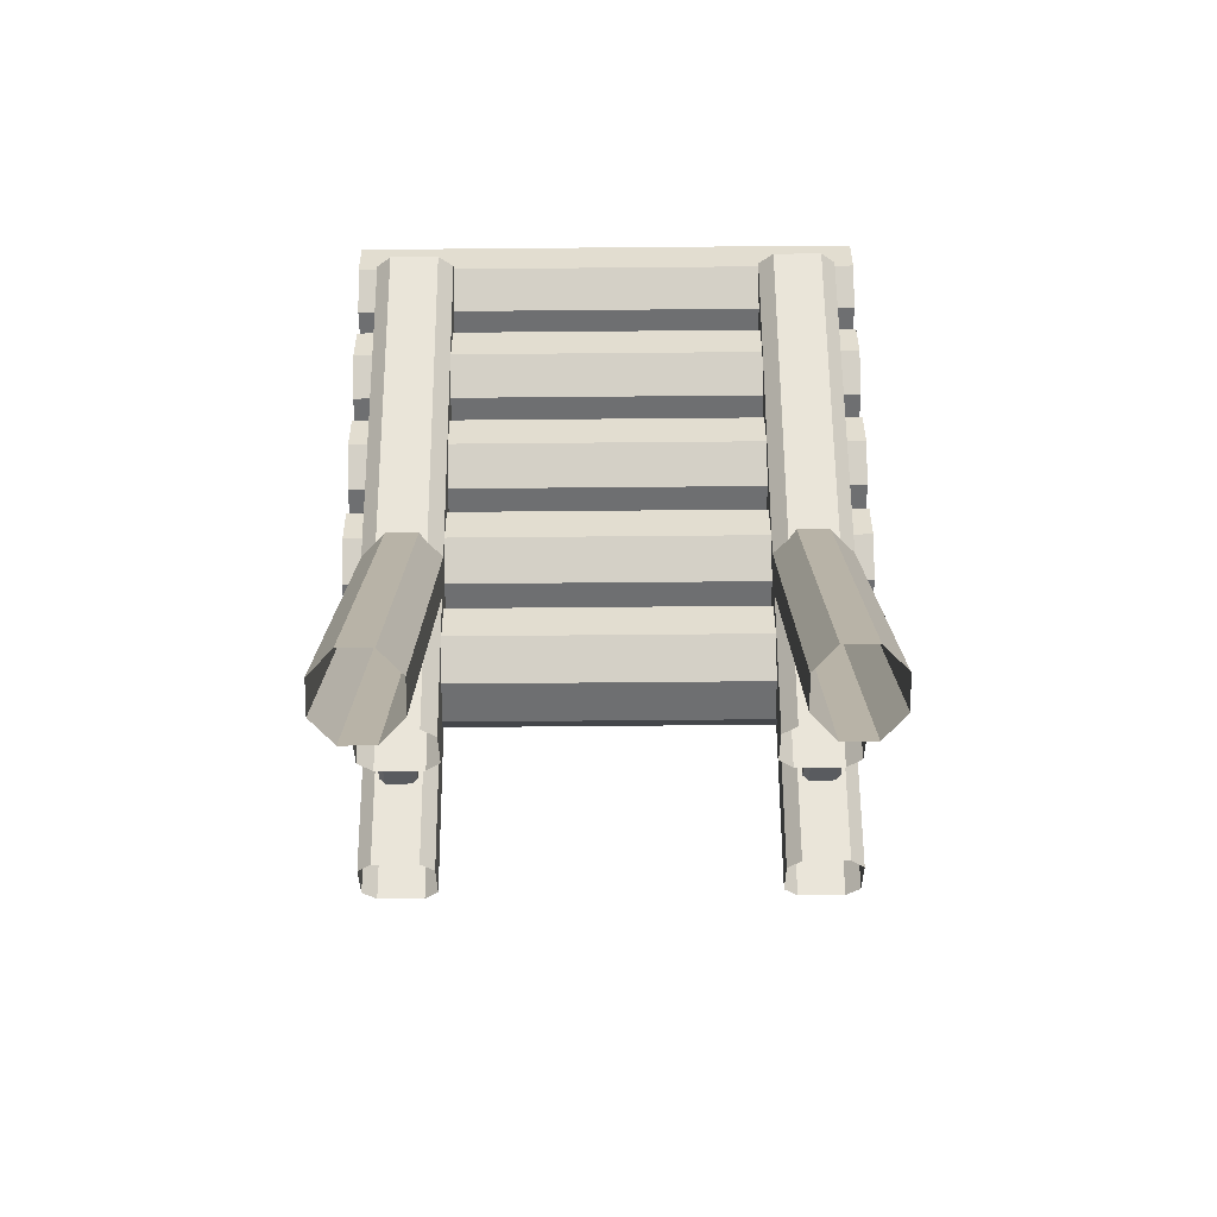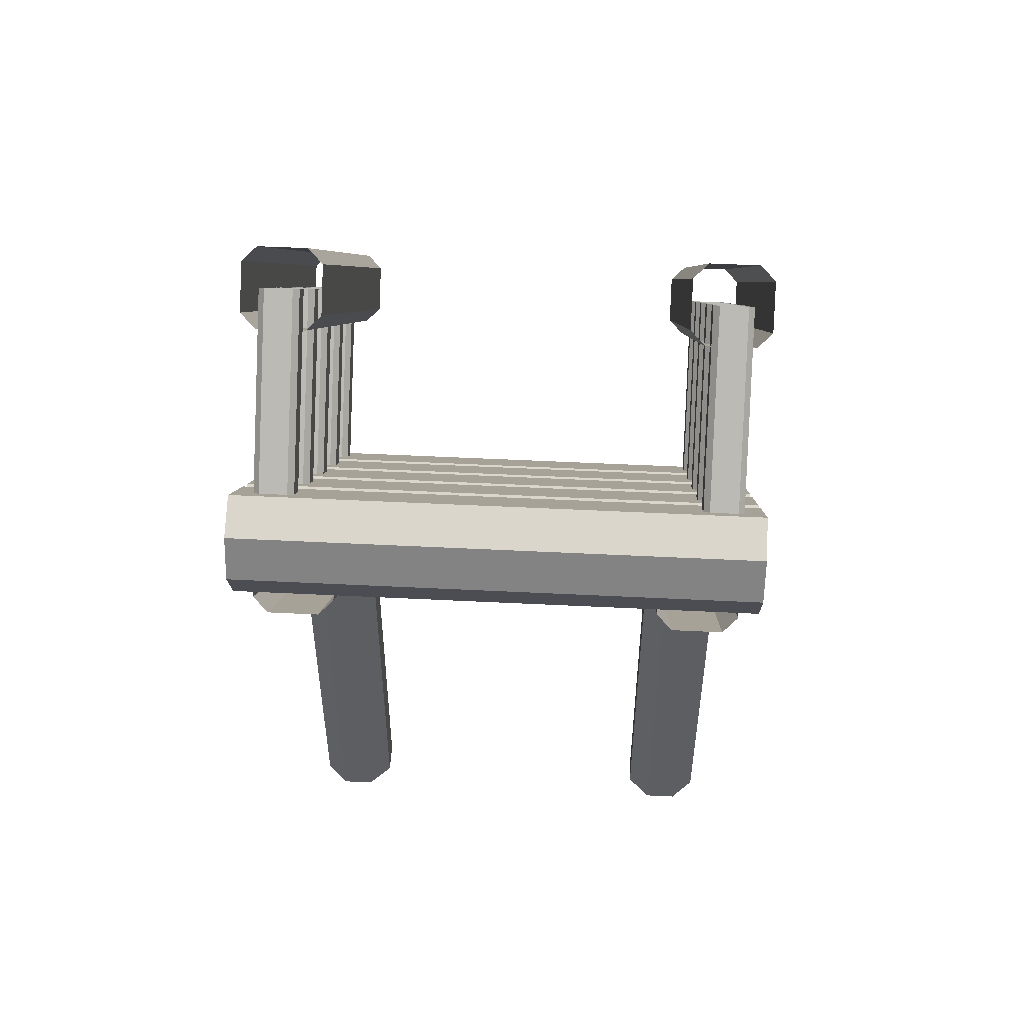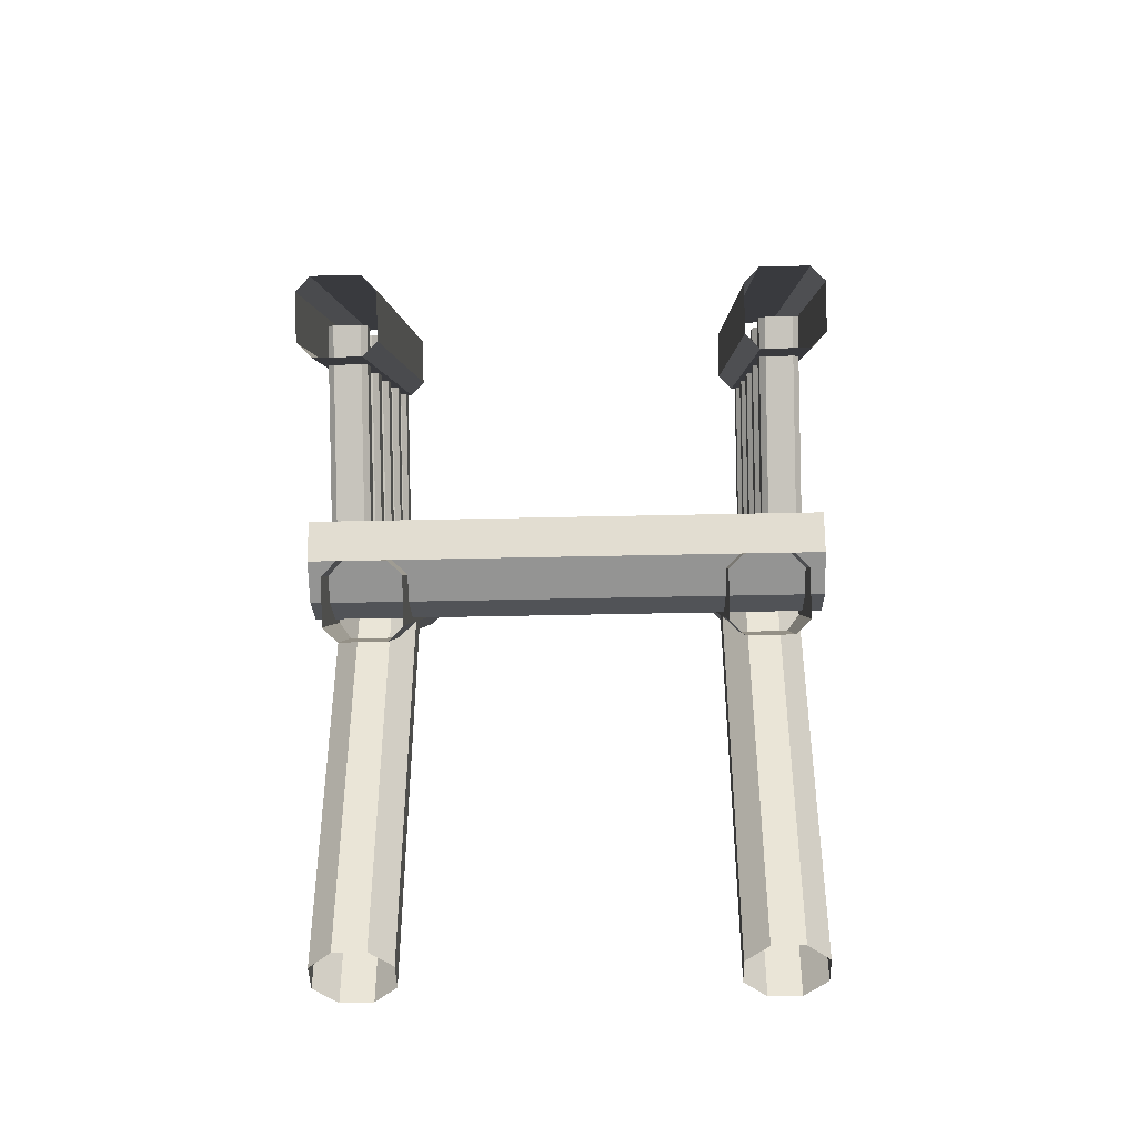
<metadata>
{"format":"obj","ext":"obj","renderer":"f3d","projection":"perspective","resolution":1024,"background":"white","views":[{"elev":-77.1,"azim":-89.5,"up":"+Y"},{"elev":51.2,"azim":-86.9,"up":"+Y"},{"elev":-44.6,"azim":91.5,"up":"+Y"}]}
</metadata>
<code>
o Bridge_Pier
g Bridge_Pier
v -0.1 -1 0.4586
v -0.1 0.3 0.4586
v -0.04142 0.3 0.4
v -0.04142 -1 0.4
v 0.04142 0.3 0.4
v 0.04142 -1 0.4
v 0.1 0.3 0.4586
v 0.1 -1 0.4586
v 0.1 0.3 0.5414
v 0.1 -1 0.5414
v 0.04142 0.3 0.6
v 0.04142 -1 0.6
v -0.04142 0.3 0.6
v -0.04142 -1 0.6
v -0.1 0.3 0.5414
v -0.1 -1 0.5414
f 1 2 4
f 2 3 4
f 4 3 6
f 3 5 6
f 6 5 8
f 5 7 8
f 8 7 10
f 7 9 10
f 10 9 12
f 9 11 12
f 12 11 14
f 11 13 14
f 14 13 16
f 13 15 16
f 16 15 1
f 15 2 1
v 0.1 -1 -0.4586
v 0.1 0.3 -0.4586
v 0.04142 0.3 -0.4
v 0.04142 -1 -0.4
v 0.1 -1 -0.5414
v 0.1 0.3 -0.5414
v 0.04142 -1 -0.6
v 0.04142 0.3 -0.6
v -0.04142 -1 -0.6
v -0.04142 0.3 -0.6
v -0.1 -1 -0.5414
v -0.1 0.3 -0.5414
v -0.1 -1 -0.4586
v -0.1 0.3 -0.4586
v -0.04142 -1 -0.4
v -0.04142 0.3 -0.4
f 17 18 20
f 18 19 20
f 21 22 17
f 22 18 17
f 23 24 21
f 24 22 21
f 25 26 23
f 26 24 23
f 27 28 25
f 28 26 25
f 29 30 27
f 30 28 27
f 31 32 29
f 32 30 29
f 20 19 31
f 19 32 31
o Bridge_Rail
g Bridge_Rail
v 0.8094 0.3094 -0.45
v 0.7828 0.2828 -0.4875
v -0.2172 1.283 -0.4875
v -0.1906 1.309 -0.45
v 0.8977 0.3977 -0.45
v -0.1023 1.398 -0.45
v 0.9243 0.4243 -0.4875
v -0.07574 1.424 -0.4875
v 0.9243 0.4243 -0.6125
v -0.07574 1.424 -0.6125
v 0.8977 0.3977 -0.65
v -0.1023 1.398 -0.65
v 0.8094 0.3094 -0.65
v -0.1906 1.309 -0.65
v 0.7828 0.2828 -0.6125
v -0.2172 1.283 -0.6125
f 36 35 34
f 36 34 33
f 38 36 37
f 36 33 37
f 40 38 37
f 40 37 39
f 42 40 39
f 42 39 41
f 44 42 41
f 44 41 43
f 46 44 45
f 44 43 45
f 48 46 45
f 48 45 47
f 35 48 47
f 35 47 34
v 0.9243 0.4243 0.4875
v 0.8977 0.3977 0.45
v -0.1023 1.398 0.45
v -0.07574 1.424 0.4875
v 0.9243 0.4243 0.6125
v -0.07574 1.424 0.6125
v 0.8977 0.3977 0.65
v -0.1023 1.398 0.65
v 0.8094 0.3094 0.65
v -0.1906 1.309 0.65
v 0.7828 0.2828 0.6125
v -0.2172 1.283 0.6125
v 0.7828 0.2828 0.4875
v -0.2172 1.283 0.4875
v 0.8094 0.3094 0.45
v -0.1906 1.309 0.45
f 49 50 52
f 50 51 52
f 53 49 54
f 49 52 54
f 55 53 56
f 53 54 56
f 57 55 58
f 55 56 58
f 59 57 60
f 57 58 60
f 61 59 62
f 59 60 62
f 63 61 64
f 61 62 64
f 50 63 51
f 63 64 51
o Bridge_Rail_Support
g Bridge_Rail_Support
v -0.146 0.5045 -0.6
v 0.2783 0.9288 -0.6
v 0.2889 0.9182 -0.585
v -0.1354 0.4939 -0.585
v 0.2889 0.9182 -0.515
v -0.1354 0.4939 -0.515
v 0.2783 0.9288 -0.5
v -0.146 0.5045 -0.5
v -0.1955 0.554 -0.5
v 0.2288 0.9783 -0.5
v 0.2182 0.9889 -0.515
v -0.2061 0.5646 -0.515
v -0.2061 0.5646 -0.585
v 0.2182 0.9889 -0.585
v 0.2288 0.9783 -0.6
v -0.1955 0.554 -0.6
f 65 66 67
f 65 67 68
f 69 70 67
f 70 68 67
f 70 69 71
f 70 71 72
f 72 71 73
f 71 74 73
f 73 74 75
f 73 75 76
f 78 77 75
f 77 76 75
f 77 78 79
f 77 79 80
f 80 79 65
f 79 66 65
v 0.004541 0.354 -0.5
v 0.4288 0.7783 -0.5
v 0.4182 0.7889 -0.515
v -0.006066 0.3646 -0.515
v -0.006066 0.3646 -0.585
v 0.4182 0.7889 -0.585
v 0.4288 0.7783 -0.6
v 0.004541 0.354 -0.6
v 0.4783 0.7288 -0.6
v 0.05404 0.3045 -0.6
v 0.4889 0.7182 -0.585
v 0.06464 0.2939 -0.585
v 0.4889 0.7182 -0.515
v 0.06464 0.2939 -0.515
v 0.4783 0.7288 -0.5
v 0.05404 0.3045 -0.5
f 81 82 83
f 81 83 84
f 86 85 83
f 85 84 83
f 85 86 87
f 85 87 88
f 88 87 90
f 87 89 90
f 90 89 91
f 90 91 92
f 93 94 91
f 94 92 91
f 94 93 95
f 94 95 96
f 96 95 81
f 95 82 81
v 0.6182 0.5889 -0.515
v 0.1939 0.1646 -0.515
v 0.1939 0.1646 -0.585
v 0.6182 0.5889 -0.585
v 0.2045 0.154 -0.5
v 0.6288 0.5783 -0.5
v 0.6783 0.5288 -0.5
v 0.254 0.1045 -0.5
v 0.2646 0.09393 -0.515
v 0.6889 0.5182 -0.515
v 0.2646 0.09393 -0.585
v 0.6889 0.5182 -0.585
v 0.254 0.1045 -0.6
v 0.6783 0.5288 -0.6
v 0.2045 0.154 -0.6
v 0.6288 0.5783 -0.6
f 100 99 97
f 99 98 97
f 101 102 97
f 101 97 98
f 104 103 101
f 103 102 101
f 105 106 103
f 105 103 104
f 106 105 108
f 105 107 108
f 109 110 108
f 109 108 107
f 111 112 109
f 112 110 109
f 99 100 112
f 99 112 111
v -0.3955 0.754 0.5
v 0.0288 1.178 0.5
v 0.0182 1.189 0.515
v -0.4061 0.7646 0.515
v -0.4061 0.7646 0.585
v 0.0182 1.189 0.585
v 0.0288 1.178 0.6
v -0.3955 0.754 0.6
v 0.0783 1.129 0.6
v -0.346 0.7045 0.6
v 0.08891 1.118 0.585
v -0.3354 0.6939 0.585
v 0.08891 1.118 0.515
v -0.3354 0.6939 0.515
v 0.0783 1.129 0.5
v -0.346 0.7045 0.5
f 116 115 114
f 116 114 113
f 115 116 118
f 116 117 118
f 120 119 118
f 120 118 117
f 122 121 120
f 121 119 120
f 124 123 121
f 124 121 122
f 123 124 125
f 124 126 125
f 128 127 125
f 128 125 126
f 113 114 128
f 114 127 128
v -0.146 0.5045 0.6
v 0.2783 0.9288 0.6
v 0.2889 0.9182 0.585
v -0.1354 0.4939 0.585
v 0.2889 0.9182 0.515
v -0.1354 0.4939 0.515
v 0.2783 0.9288 0.5
v -0.146 0.5045 0.5
v -0.1955 0.554 0.5
v 0.2288 0.9783 0.5
v 0.2182 0.9889 0.515
v -0.2061 0.5646 0.515
v -0.2061 0.5646 0.585
v 0.2182 0.9889 0.585
v 0.2288 0.9783 0.6
v -0.1955 0.554 0.6
f 132 131 130
f 132 130 129
f 131 132 133
f 132 134 133
f 136 135 133
f 136 133 134
f 137 138 136
f 138 135 136
f 140 139 138
f 140 138 137
f 139 140 142
f 140 141 142
f 144 143 142
f 144 142 141
f 129 130 144
f 130 143 144
v -0.3955 0.754 -0.5
v 0.0288 1.178 -0.5
v 0.0182 1.189 -0.515
v -0.4061 0.7646 -0.515
v -0.4061 0.7646 -0.585
v 0.0182 1.189 -0.585
v 0.0288 1.178 -0.6
v -0.3955 0.754 -0.6
v 0.0783 1.129 -0.6
v -0.346 0.7045 -0.6
v 0.08891 1.118 -0.585
v -0.3354 0.6939 -0.585
v 0.08891 1.118 -0.515
v -0.3354 0.6939 -0.515
v 0.0783 1.129 -0.5
v -0.346 0.7045 -0.5
f 145 146 147
f 145 147 148
f 150 149 147
f 149 148 147
f 149 150 151
f 149 151 152
f 152 151 154
f 151 153 154
f 154 153 155
f 154 155 156
f 157 158 155
f 158 156 155
f 158 157 159
f 158 159 160
f 160 159 145
f 159 146 145
v -0.5955 0.954 0.6
v -0.1712 1.378 0.6
v -0.1217 1.329 0.6
v -0.546 0.9045 0.6
v -0.1111 1.318 0.585
v -0.5354 0.8939 0.585
v -0.1111 1.318 0.515
v -0.5354 0.8939 0.515
v -0.1217 1.329 0.5
v -0.546 0.9045 0.5
v -0.5955 0.954 0.5
v -0.1712 1.378 0.5
v -0.1818 1.389 0.515
v -0.6061 0.9646 0.515
v -0.6061 0.9646 0.585
v -0.1818 1.389 0.585
f 164 163 161
f 163 162 161
f 166 165 163
f 166 163 164
f 165 166 167
f 166 168 167
f 170 169 167
f 170 167 168
f 171 172 170
f 172 169 170
f 174 173 172
f 174 172 171
f 173 174 176
f 174 175 176
f 161 162 176
f 161 176 175
v -0.5955 0.954 -0.6
v -0.1712 1.378 -0.6
v -0.1217 1.329 -0.6
v -0.546 0.9045 -0.6
v -0.1111 1.318 -0.585
v -0.5354 0.8939 -0.585
v -0.1111 1.318 -0.515
v -0.5354 0.8939 -0.515
v -0.1217 1.329 -0.5
v -0.546 0.9045 -0.5
v -0.5955 0.954 -0.5
v -0.1712 1.378 -0.5
v -0.1818 1.389 -0.515
v -0.6061 0.9646 -0.515
v -0.6061 0.9646 -0.585
v -0.1818 1.389 -0.585
f 177 178 180
f 178 179 180
f 180 179 181
f 180 181 182
f 183 184 181
f 184 182 181
f 184 183 185
f 184 185 186
f 186 185 187
f 185 188 187
f 187 188 189
f 187 189 190
f 192 191 189
f 191 190 189
f 191 192 178
f 191 178 177
v 0.004541 0.354 0.5
v 0.4288 0.7783 0.5
v 0.4783 0.7288 0.5
v 0.05404 0.3045 0.5
v 0.06464 0.2939 0.515
v 0.4889 0.7182 0.515
v 0.06464 0.2939 0.585
v 0.4889 0.7182 0.585
v 0.05404 0.3045 0.6
v 0.4783 0.7288 0.6
v 0.004541 0.354 0.6
v 0.4288 0.7783 0.6
v -0.006066 0.3646 0.585
v 0.4182 0.7889 0.585
v 0.4182 0.7889 0.515
v -0.006066 0.3646 0.515
f 193 194 196
f 194 195 196
f 196 195 198
f 196 198 197
f 200 199 198
f 199 197 198
f 199 200 202
f 199 202 201
f 201 202 203
f 202 204 203
f 203 204 206
f 203 206 205
f 207 208 206
f 208 205 206
f 208 207 194
f 208 194 193
v 0.2045 0.154 0.5
v 0.6288 0.5783 0.5
v 0.6182 0.5889 0.515
v 0.1939 0.1646 0.515
v 0.1939 0.1646 0.585
v 0.6182 0.5889 0.585
v 0.6288 0.5783 0.6
v 0.2045 0.154 0.6
v 0.6783 0.5288 0.6
v 0.254 0.1045 0.6
v 0.6889 0.5182 0.585
v 0.2646 0.09393 0.585
v 0.6889 0.5182 0.515
v 0.2646 0.09393 0.515
v 0.6783 0.5288 0.5
v 0.254 0.1045 0.5
f 212 211 210
f 212 210 209
f 211 212 214
f 212 213 214
f 216 215 214
f 216 214 213
f 218 217 216
f 217 215 216
f 220 219 217
f 220 217 218
f 219 220 221
f 220 222 221
f 224 223 221
f 224 221 222
f 209 210 224
f 210 223 224
o Bridge_Support_Beam
g Bridge_Support_Beam
v 0.3144 -0.1856 0.6
v 0.4028 -0.09723 0.6
v -0.5972 0.9028 0.6
v -0.6856 0.8144 0.6
v 0.2879 -0.2121 0.5625
v -0.7121 0.7879 0.5625
v 0.2879 -0.2121 0.4375
v -0.7121 0.7879 0.4375
v 0.3144 -0.1856 0.4
v -0.6856 0.8144 0.4
v 0.4028 -0.09723 0.4
v -0.5972 0.9028 0.4
v 0.4293 -0.07071 0.4375
v -0.5707 0.9293 0.4375
v 0.4293 -0.07071 0.5625
v -0.5707 0.9293 0.5625
f 225 226 227
f 225 227 228
f 229 225 230
f 225 228 230
f 231 229 232
f 229 230 232
f 233 231 234
f 231 232 234
f 235 233 236
f 233 234 236
f 237 235 238
f 235 236 238
f 239 237 240
f 237 238 240
f 226 239 227
f 239 240 227
v 0.2879 -0.2121 -0.5625
v 0.3144 -0.1856 -0.6
v -0.6856 0.8144 -0.6
v -0.7121 0.7879 -0.5625
v 0.2879 -0.2121 -0.4375
v -0.7121 0.7879 -0.4375
v 0.3144 -0.1856 -0.4
v -0.6856 0.8144 -0.4
v 0.4028 -0.09723 -0.4
v -0.5972 0.9028 -0.4
v 0.4293 -0.07071 -0.4375
v -0.5707 0.9293 -0.4375
v 0.4293 -0.07071 -0.5625
v -0.5707 0.9293 -0.5625
v 0.4028 -0.09723 -0.6
v -0.5972 0.9028 -0.6
f 244 243 242
f 244 242 241
f 246 244 241
f 246 241 245
f 248 246 245
f 248 245 247
f 250 248 247
f 250 247 249
f 252 250 249
f 252 249 251
f 254 252 251
f 254 251 253
f 256 254 253
f 256 253 255
f 243 256 255
f 243 255 242
o Log_Plank_Bark
g Log_Plank_Bark
v -0.3207 0.5293 -0.65
v -0.3207 0.5293 0.65
v -0.2768 0.6354 0.65
v -0.2768 0.6354 -0.65
v -0.1768 0.6768 0.65
v -0.1768 0.6768 -0.65
v -0.2768 0.4232 -0.65
v -0.2768 0.4232 0.65
v -0.1707 0.3793 -0.65
v -0.1707 0.3793 0.65
v -0.06464 0.4232 -0.65
v -0.06464 0.4232 0.65
v -0.02322 0.5232 -0.65
v -0.02322 0.5232 0.65
f 257 258 259
f 257 259 260
f 260 259 261
f 260 261 262
f 263 264 257
f 264 258 257
f 265 266 263
f 266 264 263
f 267 268 265
f 268 266 265
f 269 270 267
f 270 268 267
v -0.3707 0.5793 -0.65
v -0.3707 0.5793 0.65
v -0.4768 0.6232 0.65
v -0.4768 0.6232 -0.65
v -0.5207 0.7293 0.65
v -0.5207 0.7293 -0.65
v -0.4768 0.8354 0.65
v -0.4768 0.8354 -0.65
v -0.3768 0.8768 0.65
v -0.3768 0.8768 -0.65
v -0.2646 0.6232 -0.65
v -0.2646 0.6232 0.65
v -0.2232 0.7232 -0.65
v -0.2232 0.7232 0.65
f 271 272 274
f 272 273 274
f 274 273 276
f 273 275 276
f 276 275 277
f 276 277 278
f 278 277 279
f 278 279 280
f 281 282 271
f 282 272 271
f 283 284 281
f 284 282 281
v 0.2293 -0.02071 -0.65
v 0.2293 -0.02071 0.65
v 0.1232 0.02322 0.65
v 0.1232 0.02322 -0.65
v 0.07929 0.1293 0.65
v 0.07929 0.1293 -0.65
v 0.1232 0.2354 0.65
v 0.1232 0.2354 -0.65
v 0.2232 0.2768 0.65
v 0.2232 0.2768 -0.65
v 0.3354 0.02322 -0.65
v 0.3354 0.02322 0.65
v 0.3768 0.1232 -0.65
v 0.3768 0.1232 0.65
f 285 286 288
f 286 287 288
f 288 287 290
f 287 289 290
f 290 289 291
f 290 291 292
f 292 291 293
f 292 293 294
f 295 296 285
f 296 286 285
f 297 298 295
f 298 296 295
v -0.6768 1.035 -0.65
v -0.6768 1.035 0.65
v -0.5768 1.077 0.65
v -0.5768 1.077 -0.65
v -0.7207 0.9293 -0.65
v -0.7207 0.9293 0.65
v -0.6768 0.8232 -0.65
v -0.6768 0.8232 0.65
v -0.5707 0.7793 -0.65
v -0.5707 0.7793 0.65
v -0.4646 0.8232 -0.65
v -0.4646 0.8232 0.65
v -0.4232 0.9232 -0.65
v -0.4232 0.9232 0.65
f 299 300 301
f 299 301 302
f 303 304 300
f 303 300 299
f 305 306 303
f 306 304 303
f 307 308 305
f 308 306 305
f 309 310 307
f 310 308 307
f 311 312 309
f 312 310 309
v 0.02929 0.1793 -0.65
v 0.02929 0.1793 0.65
v -0.07678 0.2232 0.65
v -0.07678 0.2232 -0.65
v -0.1207 0.3293 0.65
v -0.1207 0.3293 -0.65
v -0.07678 0.4354 0.65
v -0.07678 0.4354 -0.65
v 0.02322 0.4768 0.65
v 0.02322 0.4768 -0.65
v 0.1354 0.2232 -0.65
v 0.1354 0.2232 0.65
v 0.1768 0.3232 -0.65
v 0.1768 0.3232 0.65
f 313 314 316
f 314 315 316
f 316 315 318
f 315 317 318
f 318 317 319
f 318 319 320
f 320 319 321
f 320 321 322
f 323 324 313
f 324 314 313
f 325 326 323
f 326 324 323
o Log_Plank_End
g Log_Plank_End
v 0.1232 0.02322 0.65
v 0.07929 0.1293 0.65
v 0.1232 0.2354 0.65
v 0.2232 0.2768 0.65
v 0.3768 0.1232 0.65
v 0.3354 0.02322 0.65
v 0.2293 -0.02071 0.65
f 333 332 331
f 331 330 328
f 330 329 328
f 328 333 331
f 328 327 333
v -0.07678 0.2232 0.65
v -0.1207 0.3293 0.65
v -0.07678 0.4354 0.65
v 0.02322 0.4768 0.65
v 0.1768 0.3232 0.65
v 0.1354 0.2232 0.65
v 0.02929 0.1793 0.65
f 340 339 338
f 338 337 335
f 337 336 335
f 335 340 338
f 335 334 340
v 0.1232 0.02322 -0.65
v 0.07929 0.1293 -0.65
v 0.1232 0.2354 -0.65
v 0.2232 0.2768 -0.65
v 0.3768 0.1232 -0.65
v 0.3354 0.02322 -0.65
v 0.2293 -0.02071 -0.65
f 342 343 344
f 344 345 347
f 345 346 347
f 347 342 344
f 347 341 342
v -0.07678 0.2232 -0.65
v -0.1207 0.3293 -0.65
v -0.07678 0.4354 -0.65
v 0.02322 0.4768 -0.65
v 0.1768 0.3232 -0.65
v 0.1354 0.2232 -0.65
v 0.02929 0.1793 -0.65
f 349 350 351
f 351 352 354
f 352 353 354
f 354 349 351
f 354 348 349
v -0.2768 0.4232 -0.65
v -0.3207 0.5293 -0.65
v -0.2768 0.6354 -0.65
v -0.1768 0.6768 -0.65
v -0.02322 0.5232 -0.65
v -0.06464 0.4232 -0.65
v -0.1707 0.3793 -0.65
f 359 360 361
f 361 355 356
f 356 357 358
f 356 358 359
f 359 361 356
v -0.4768 0.6232 -0.65
v -0.5207 0.7293 -0.65
v -0.4768 0.8354 -0.65
v -0.3768 0.8768 -0.65
v -0.2232 0.7232 -0.65
v -0.2646 0.6232 -0.65
v -0.3707 0.5793 -0.65
f 366 367 368
f 368 362 363
f 363 364 365
f 363 365 366
f 366 368 363
v -0.6768 0.8232 -0.65
v -0.7207 0.9293 -0.65
v -0.6768 1.035 -0.65
v -0.5768 1.077 -0.65
v -0.4232 0.9232 -0.65
v -0.4646 0.8232 -0.65
v -0.5707 0.7793 -0.65
f 373 374 375
f 375 369 370
f 370 371 372
f 370 372 373
f 373 375 370
v -0.2768 0.4232 0.65
v -0.3207 0.5293 0.65
v -0.2768 0.6354 0.65
v -0.1768 0.6768 0.65
v -0.02322 0.5232 0.65
v -0.06464 0.4232 0.65
v -0.1707 0.3793 0.65
f 382 381 380
f 380 379 377
f 379 378 377
f 377 382 380
f 377 376 382
v -0.6768 0.8232 0.65
v -0.7207 0.9293 0.65
v -0.6768 1.035 0.65
v -0.5768 1.077 0.65
v -0.4232 0.9232 0.65
v -0.4646 0.8232 0.65
v -0.5707 0.7793 0.65
f 389 388 387
f 387 386 384
f 386 385 384
f 384 389 387
f 384 383 389
v -0.4768 0.6232 0.65
v -0.5207 0.7293 0.65
v -0.4768 0.8354 0.65
v -0.3768 0.8768 0.65
v -0.2232 0.7232 0.65
v -0.2646 0.6232 0.65
v -0.3707 0.5793 0.65
f 396 395 394
f 394 393 391
f 393 392 391
f 391 396 394
f 391 390 396
o Log_Plank_Top
g Log_Plank_Top
v 0.2232 0.2768 -0.65
v 0.2232 0.2768 0.65
v 0.3768 0.1232 0.65
v 0.3768 0.1232 -0.65
f 397 398 399
f 397 399 400
v -0.5768 1.077 -0.65
v -0.5768 1.077 0.65
v -0.4232 0.9232 0.65
v -0.4232 0.9232 -0.65
f 401 402 403
f 401 403 404
v -0.1768 0.6768 -0.65
v -0.1768 0.6768 0.65
v -0.02322 0.5232 0.65
v -0.02322 0.5232 -0.65
f 405 406 407
f 405 407 408
v 0.02322 0.4768 -0.65
v 0.02322 0.4768 0.65
v 0.1768 0.3232 0.65
v 0.1768 0.3232 -0.65
f 409 410 411
f 409 411 412
v -0.3768 0.8768 -0.65
v -0.3768 0.8768 0.65
v -0.2232 0.7232 0.65
v -0.2232 0.7232 -0.65
f 413 414 415
f 413 415 416

</code>
